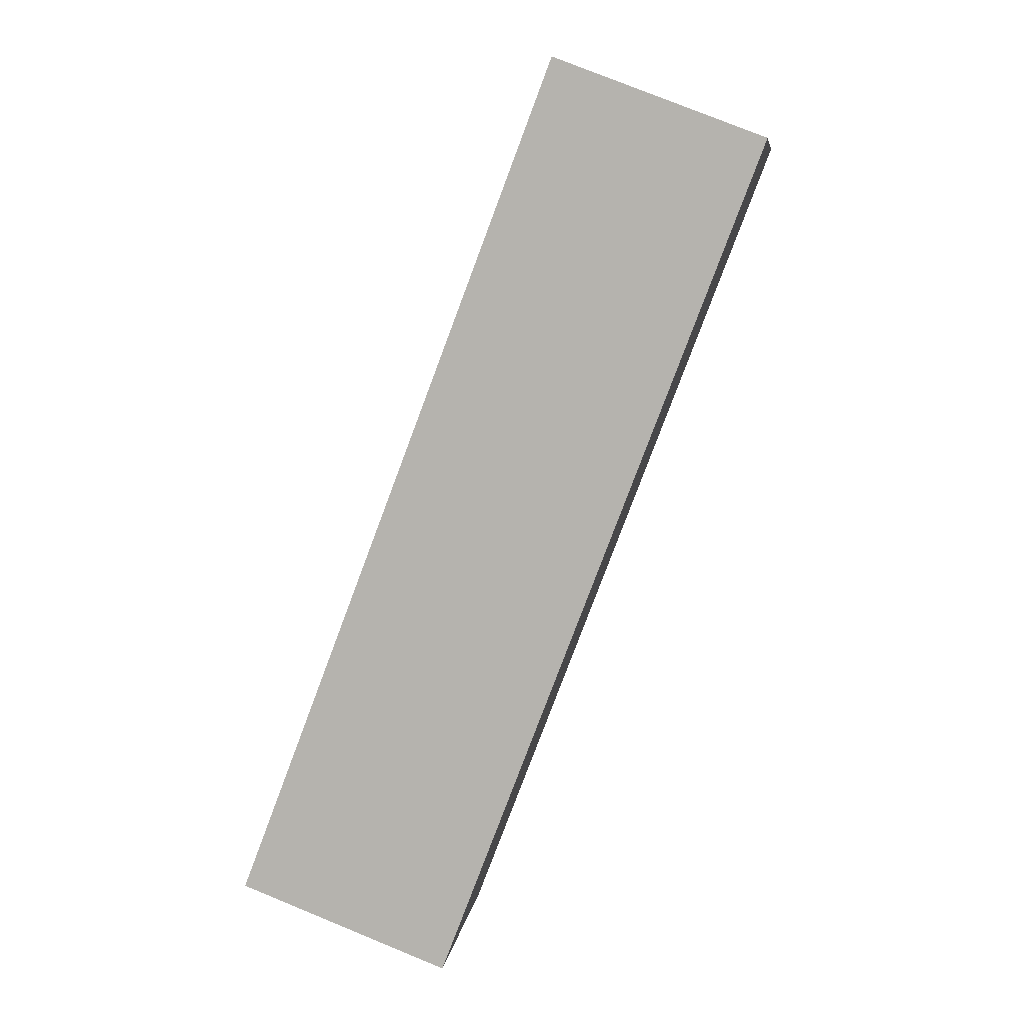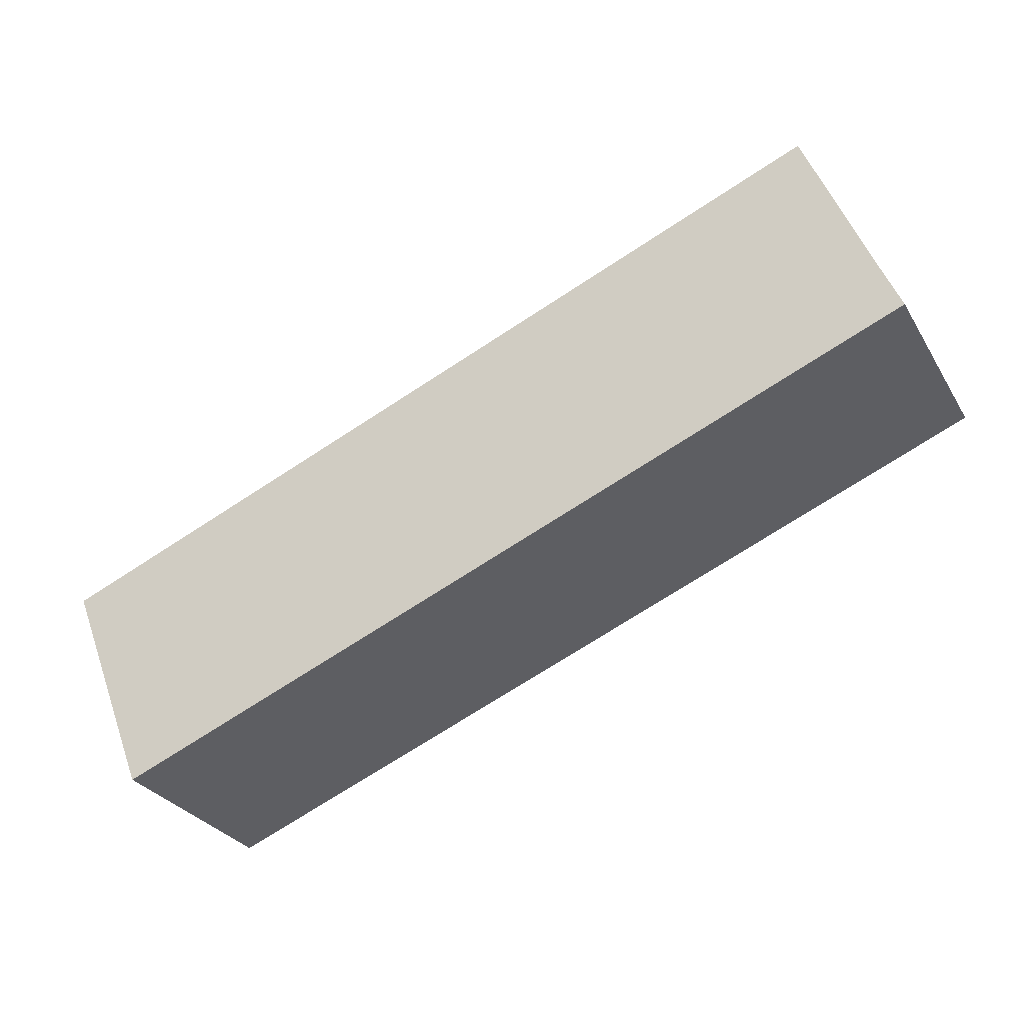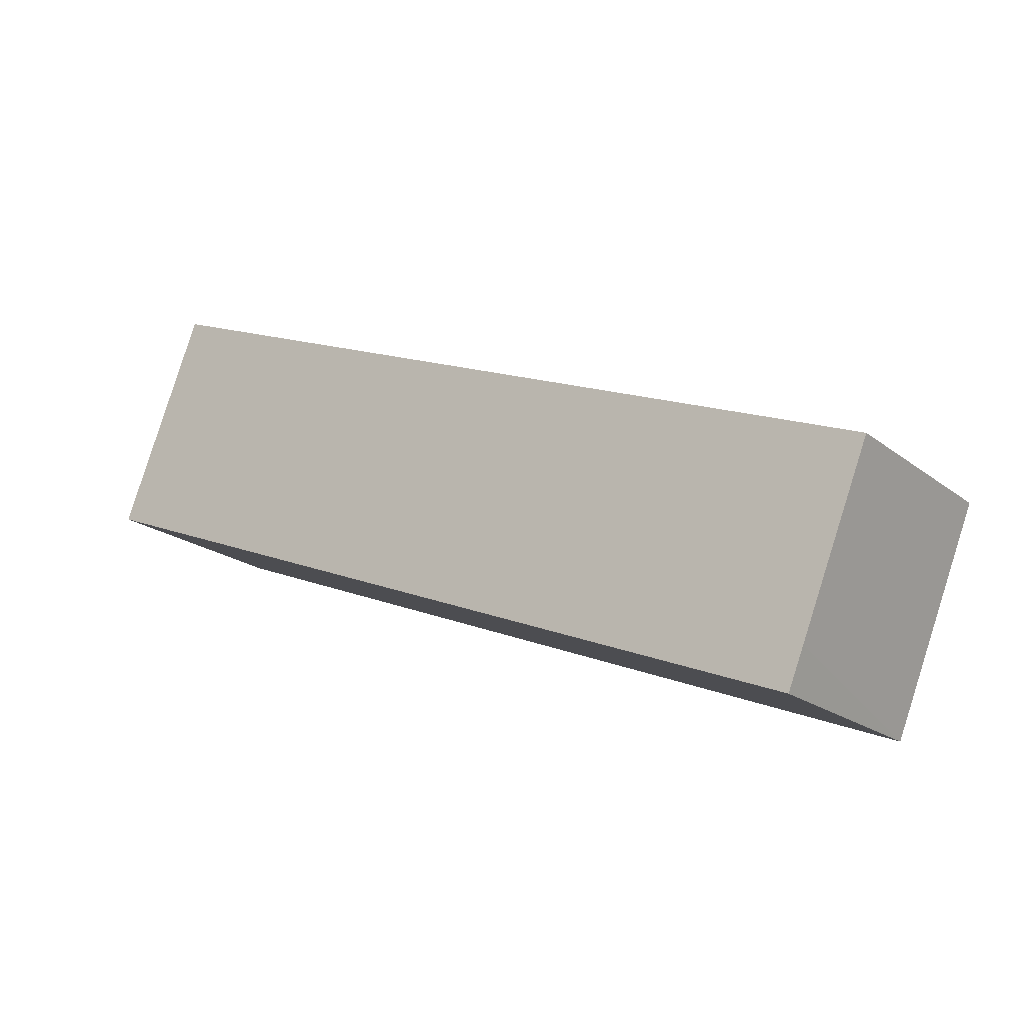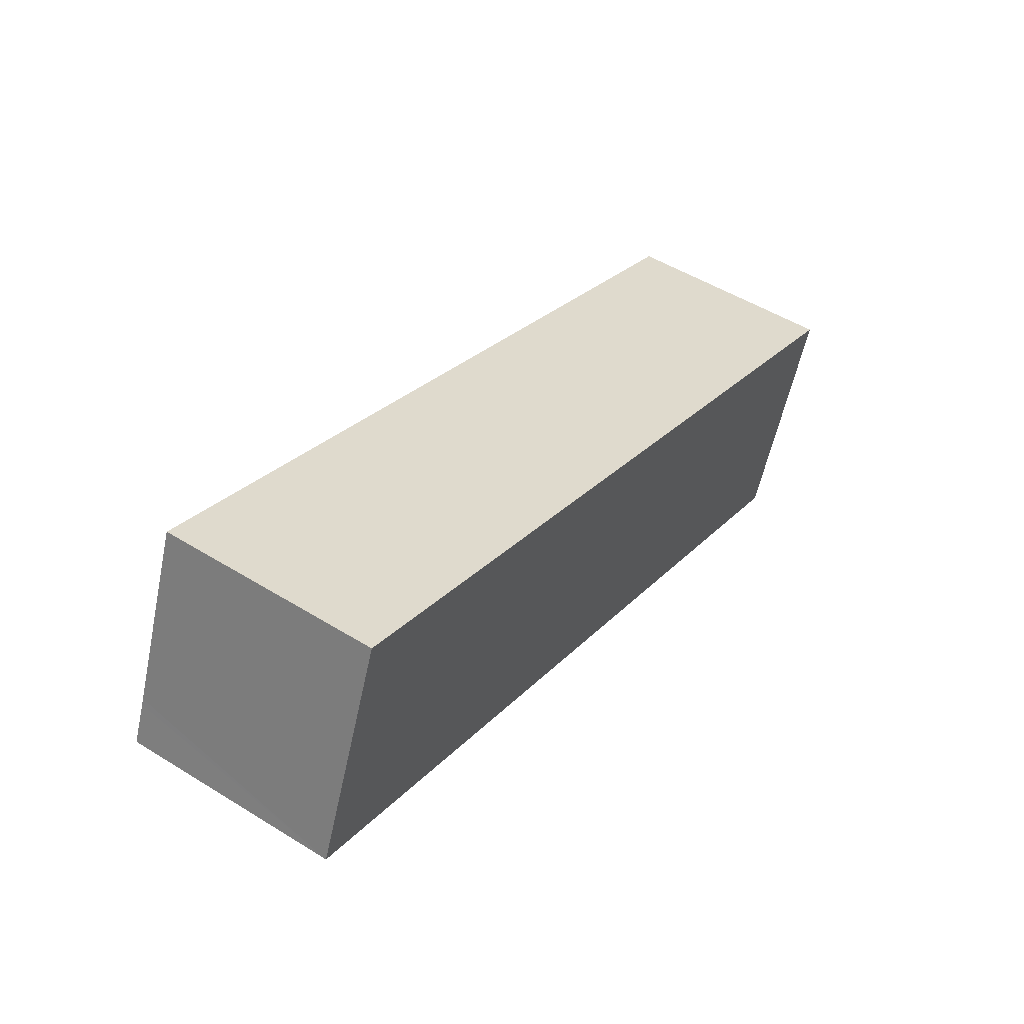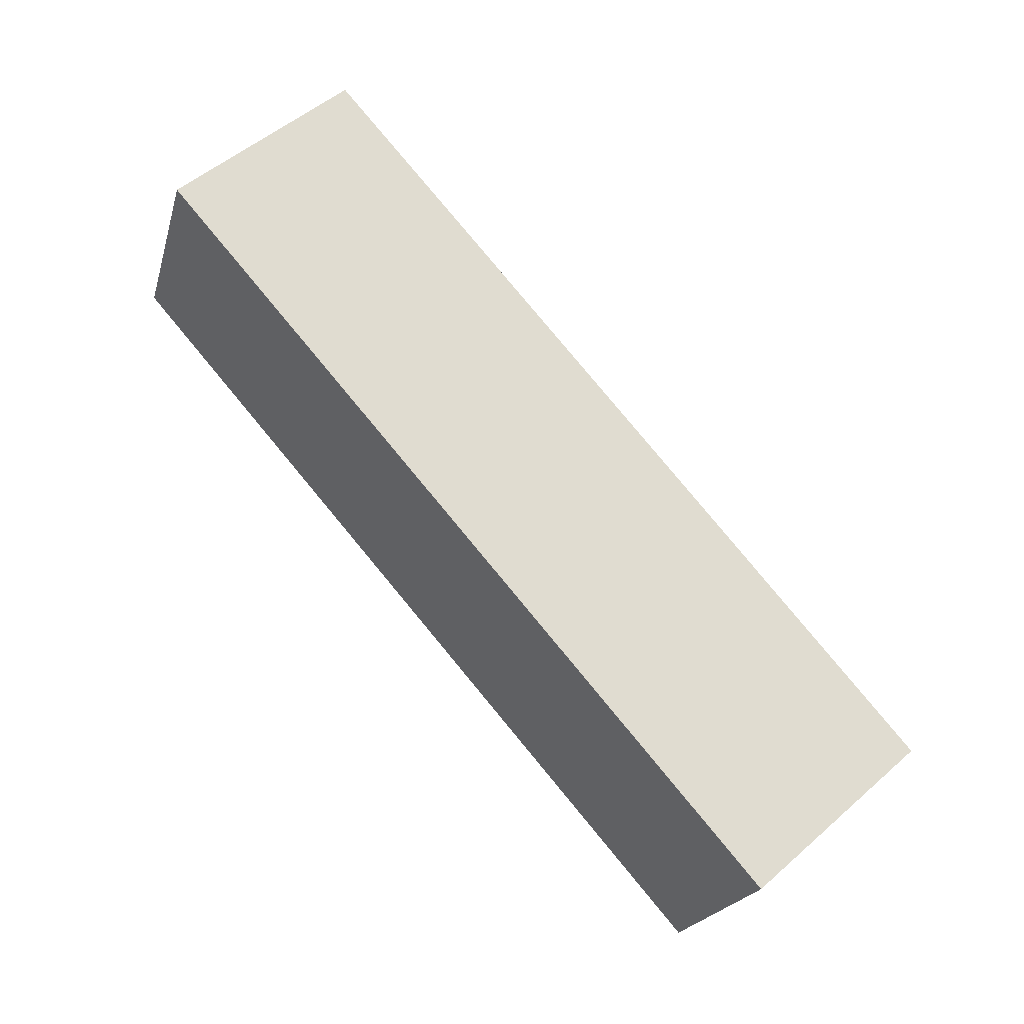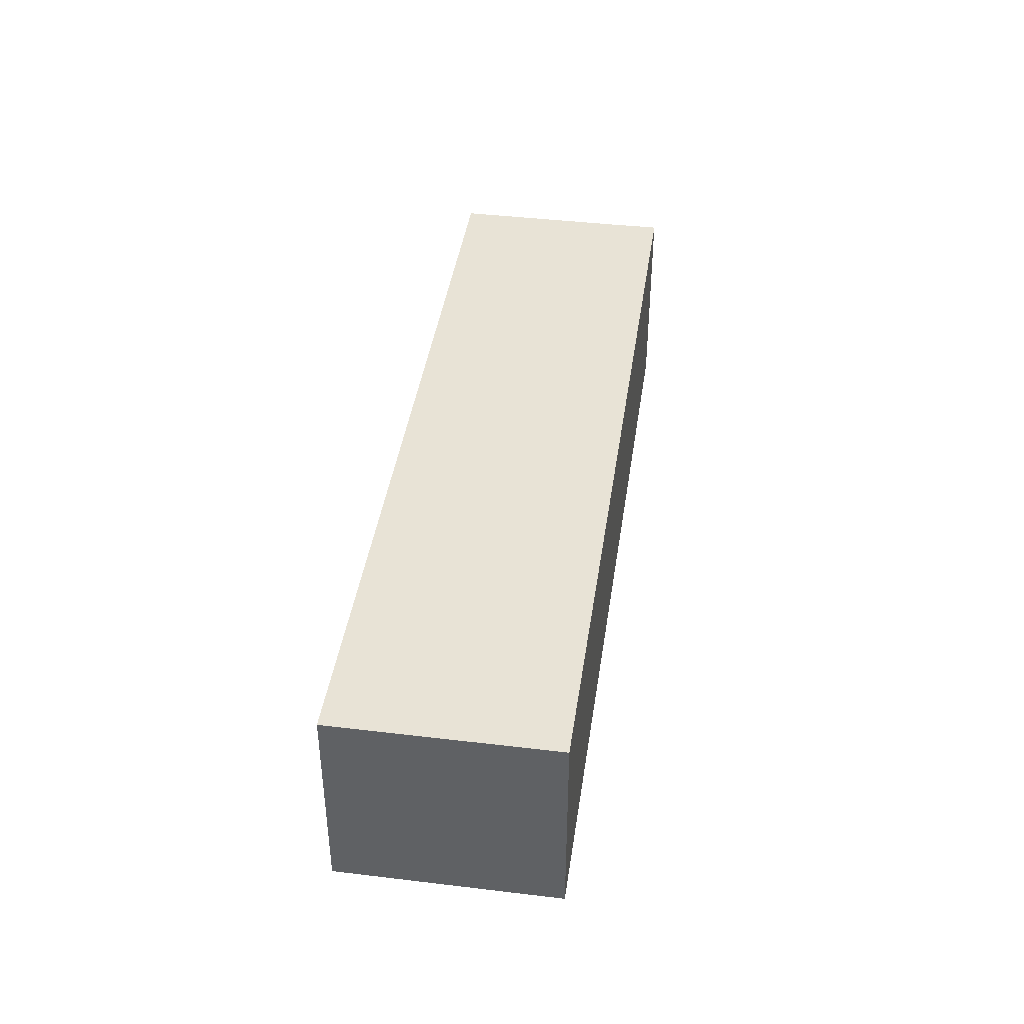
<metadata>
{"format":"obj","ext":"obj","renderer":"f3d","projection":"perspective","resolution":1024,"background":"white","views":[{"elev":77.4,"azim":112.2,"up":"+Z"},{"elev":-29.4,"azim":-154.4,"up":"+Z"},{"elev":-19.7,"azim":35.6,"up":"+Z"},{"elev":50.9,"azim":-56.0,"up":"+Z"},{"elev":52.0,"azim":46.6,"up":"+Z"},{"elev":41.5,"azim":120.0,"up":"+Y"}]}
</metadata>
<code>
v  0 5.588 3.422e-16
v  21.45 5.588 -7.319
v  21.03 5.588 -8.358
v  21.5 5.588 -7.188
v  23.26 5.588 -2.764
v  0.425 5.588 1.034
v  0.491 5.588 1.195
v  2.237 5.588 5.589
v  2.237 -3.422e-16 5.589
v  23.26 1.692e-16 -2.764
v  21.45 4.482e-16 -7.319
v  21.03 5.118e-16 -8.358
v  21.5 4.401e-16 -7.188
v  0 0 0
v  0.491 -7.317e-17 1.195
v  0.425 -6.331e-17 1.034
g defaultobject
f 1 2 3
f 2 1 4
f 4 1 5
f 5 1 6
f 5 6 7
f 5 7 8
f 9 5 8
f 5 9 10
f 10 4 5
f 4 10 2
f 2 10 3
f 3 10 11
f 3 11 12
f 11 10 13
f 12 1 3
f 1 12 14
f 14 6 1
f 6 14 7
f 7 14 8
f 8 14 9
f 9 14 15
f 15 14 16
f 11 14 12
f 14 11 13
f 14 13 10
f 14 10 16
f 16 10 15
f 15 10 9

</code>
